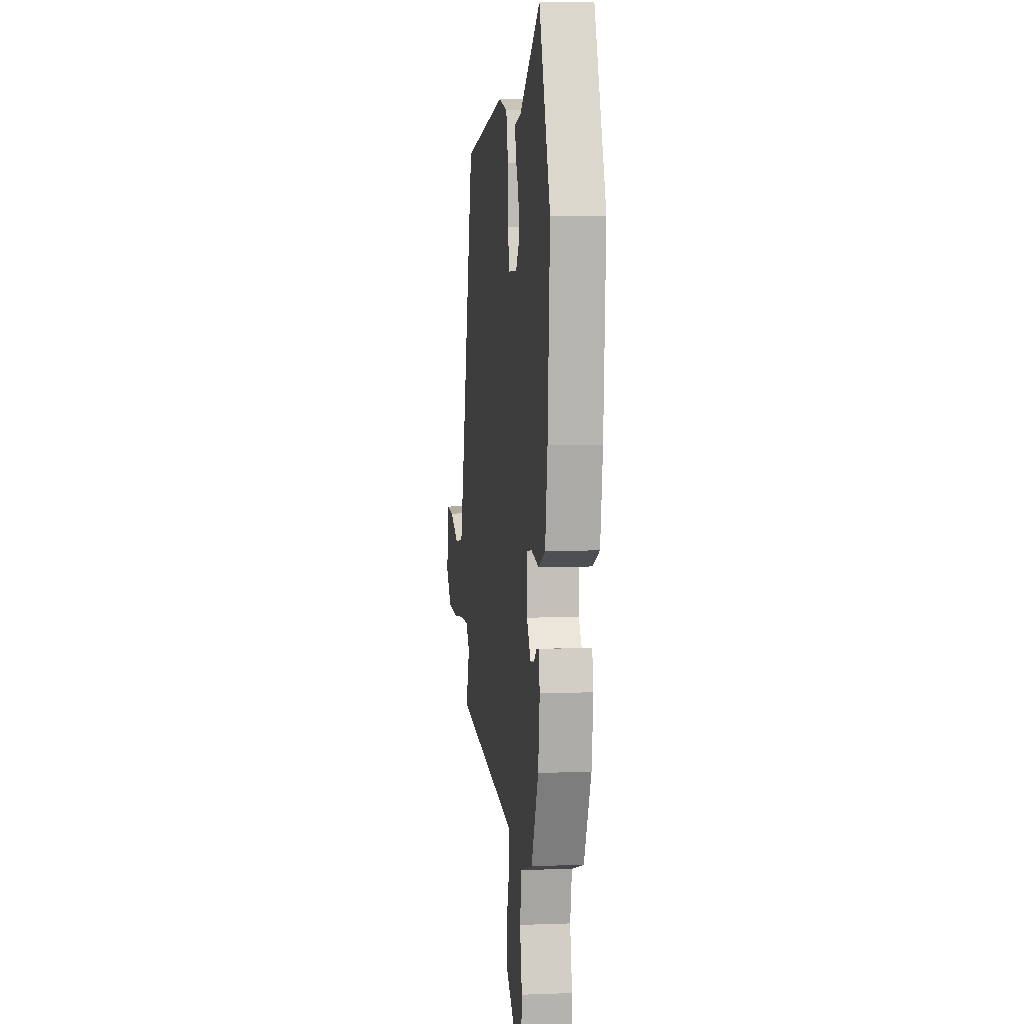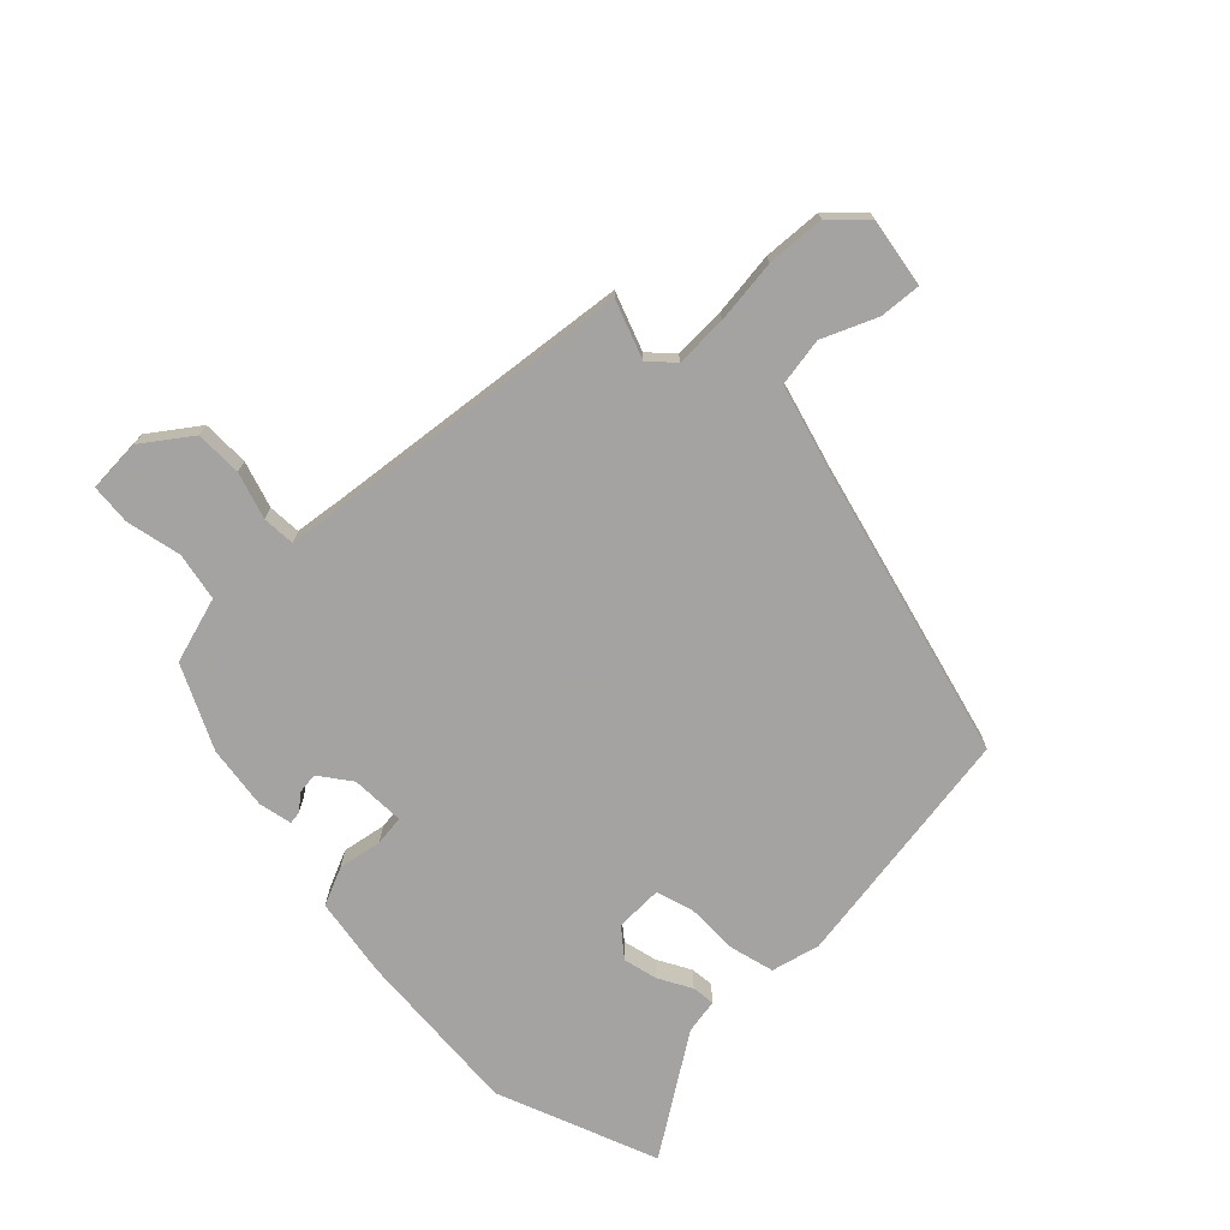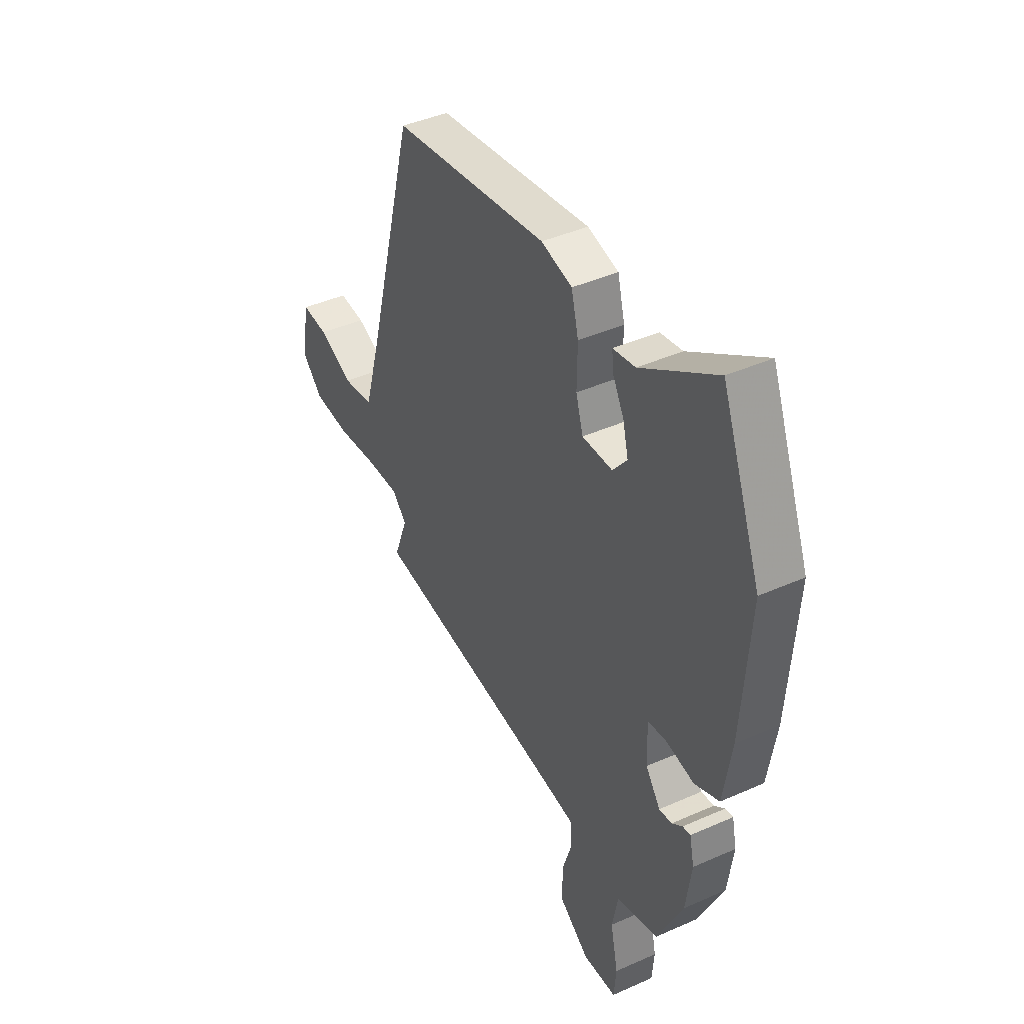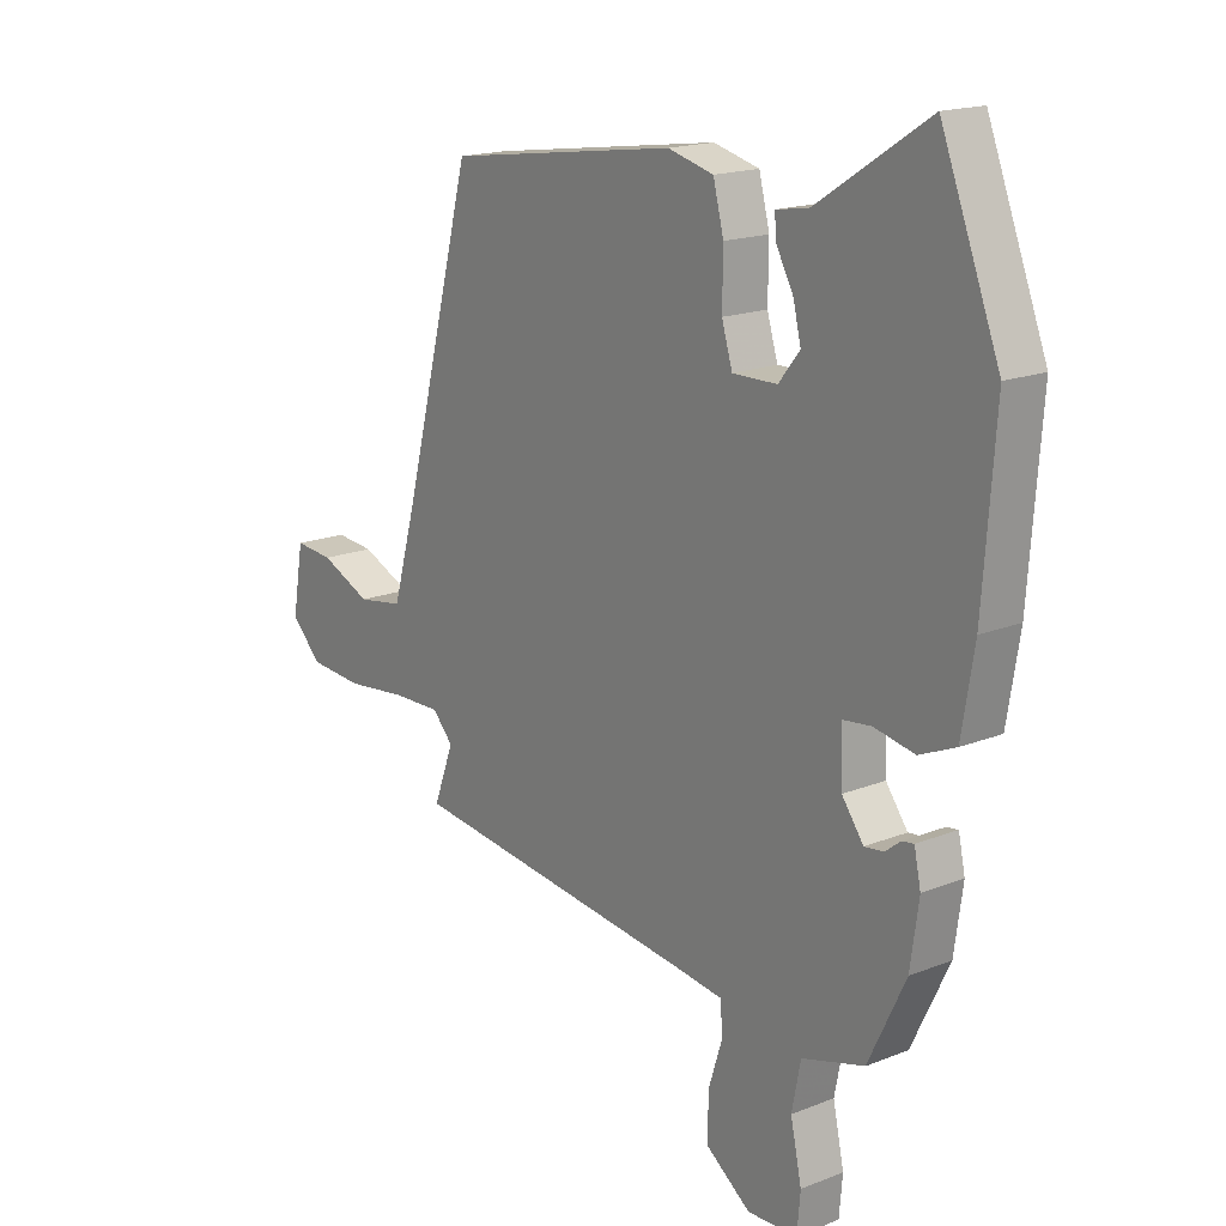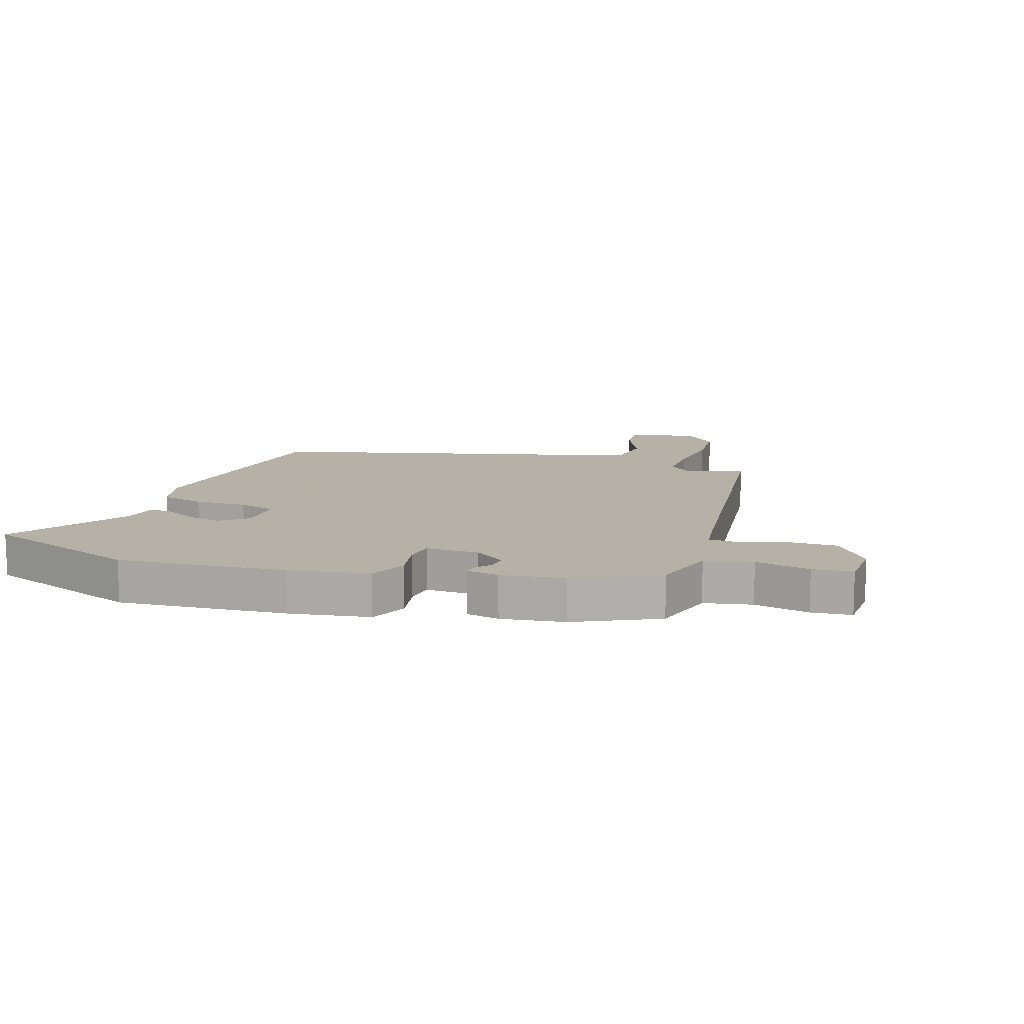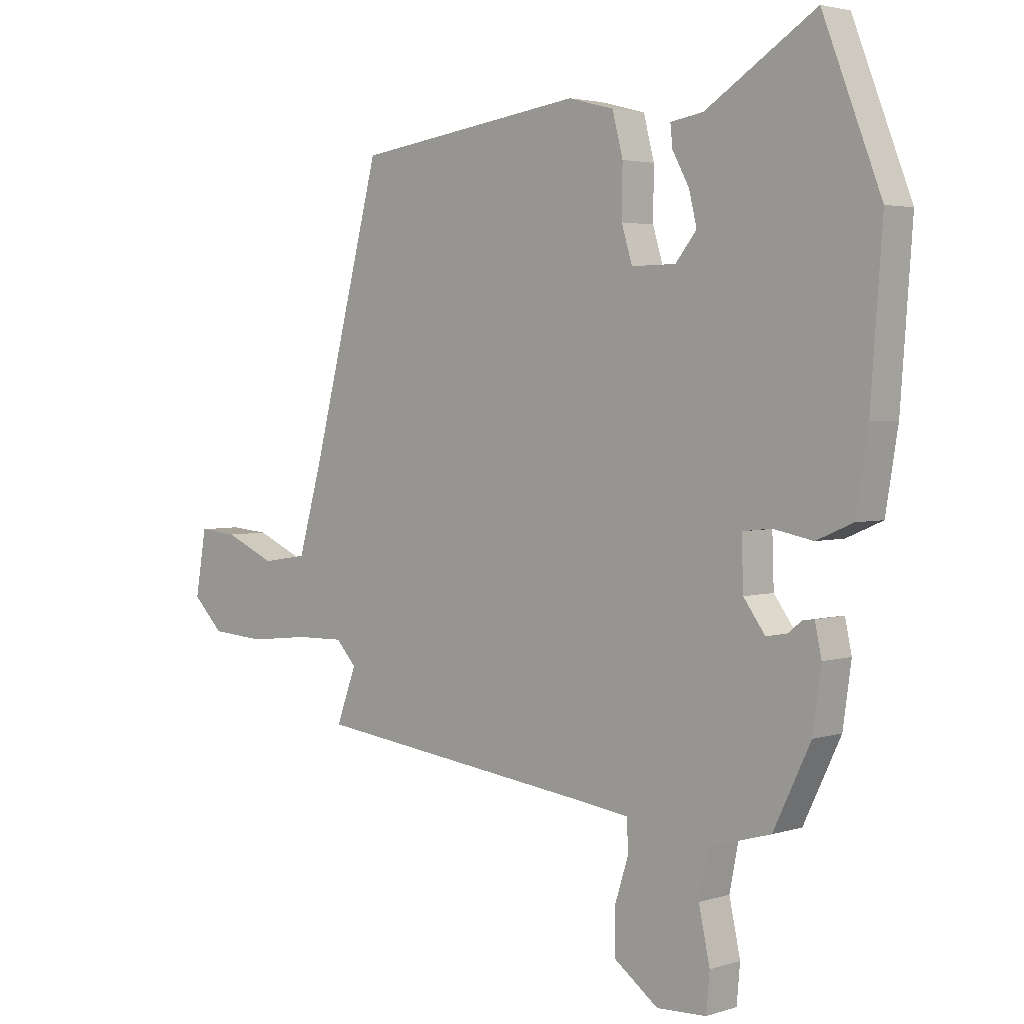
<metadata>
{"format":"obj","ext":"obj","renderer":"f3d","projection":"perspective","resolution":1024,"background":"white","views":[{"elev":5.4,"azim":83.3,"up":"+Z"},{"elev":-73.1,"azim":-135.4,"up":"+Y"},{"elev":42.0,"azim":61.8,"up":"+Z"},{"elev":17.3,"azim":51.6,"up":"+Z"},{"elev":12.1,"azim":108.3,"up":"+Y"},{"elev":3.2,"azim":42.9,"up":"+Z"}]}
</metadata>
<code>
v 0.448 0.07 -0.365
v 0.381 0.07 -0.504
v 0.269 0.07 -0.536
v 0.253 0.07 -0.617
v 0.273 0.07 -0.71
v 0.267 0.07 -0.778
v 0.177 0.07 -0.782
v 0.097 0.07 -0.723
v 0.097 0.07 -0.644
v 0.122 0.07 -0.566
v 0.119 0.07 -0.511
v 0.031 0.07 -0.499
v -0.489 0.07 -0.435
v -0.453 0.07 -0.338
v -0.49 0.07 -0.298
v -0.578 0.07 -0.3
v -0.686 0.07 -0.312
v -0.784 0.07 -0.305
v -0.839 0.07 -0.25
v -0.819 0.07 -0.134
v -0.749 0.07 -0.14
v -0.658 0.07 -0.18
v -0.576 0.07 -0.167
v -0.532 0.07 -0.012
v -0.406 0.07 0.471
v 0.007 0.07 0.53
v 0.089 0.07 0.509
v 0.108 0.07 0.435
v 0.107 0.07 0.346
v 0.126 0.07 0.283
v 0.206 0.07 0.284
v 0.244 0.07 0.331
v 0.23 0.07 0.389
v 0.2 0.07 0.444
v 0.196 0.07 0.483
v 0.255 0.07 0.493
v 0.453 0.07 0.621
v 0.558 0.07 0.351
v 0.537 0.07 0.067
v 0.515 0.07 -0.068
v 0.45 0.07 -0.096
v 0.377 0.07 -0.082
v 0.326 0.07 -0.088
v 0.329 0.07 -0.178
v 0.368 0.07 -0.231
v 0.402 0.07 -0.227
v 0.43 0.07 -0.205
v 0.451 0.07 -0.202
v 0.463 0.07 -0.258
v 0.448 0 -0.365
v 0.381 0 -0.504
v 0.269 0 -0.536
v 0.253 0 -0.617
v 0.273 0 -0.71
v 0.267 0 -0.778
v 0.177 0 -0.782
v 0.097 0 -0.723
v 0.097 0 -0.644
v 0.122 0 -0.566
v 0.119 0 -0.511
v 0.031 0 -0.499
v -0.489 0 -0.435
v -0.453 0 -0.338
v -0.49 0 -0.298
v -0.578 0 -0.3
v -0.686 0 -0.312
v -0.784 0 -0.305
v -0.839 0 -0.25
v -0.819 0 -0.134
v -0.749 0 -0.14
v -0.658 0 -0.18
v -0.576 0 -0.167
v -0.532 0 -0.012
v -0.406 0 0.471
v 0.007 0 0.53
v 0.089 0 0.509
v 0.108 0 0.435
v 0.107 0 0.346
v 0.126 0 0.283
v 0.206 0 0.284
v 0.244 0 0.331
v 0.23 0 0.389
v 0.2 0 0.444
v 0.196 0 0.483
v 0.255 0 0.493
v 0.453 0 0.621
v 0.558 0 0.351
v 0.537 0 0.067
v 0.515 0 -0.068
v 0.45 0 -0.096
v 0.377 0 -0.082
v 0.326 0 -0.088
v 0.329 0 -0.178
v 0.368 0 -0.231
v 0.402 0 -0.227
v 0.43 0 -0.205
v 0.451 0 -0.202
v 0.463 0 -0.258
f 1 2 3
f 49 1 3
f 48 49 3
f 47 48 3
f 46 47 3
f 45 46 3
f 44 45 3
f 43 44 3 4
f 40 41 42
f 39 40 42
f 38 39 42
f 37 38 42
f 36 37 42
f 36 42 43
f 33 34 35 36
f 32 33 36
f 32 36 43 4
f 27 28 29
f 26 27 29
f 25 26 29
f 24 25 29
f 23 24 29 30
f 20 21 22
f 19 20 22
f 18 19 22
f 17 18 22
f 16 17 22
f 15 16 22 23
f 23 30 31
f 15 23 31
f 14 15 31
f 8 9 10
f 7 8 10
f 6 7 10
f 5 6 10
f 4 5 10
f 4 10 11
f 32 4 11
f 31 32 11
f 12 13 14 31
f 11 12 31
f 52 51 50
f 52 50 98
f 52 98 97
f 52 97 96
f 52 96 95
f 52 95 94
f 52 94 93
f 53 52 93 92
f 91 90 89
f 91 89 88
f 91 88 87
f 91 87 86
f 91 86 85
f 92 91 85
f 85 84 83 82
f 85 82 81
f 53 92 85 81
f 78 77 76
f 78 76 75
f 78 75 74
f 78 74 73
f 79 78 73 72
f 71 70 69
f 71 69 68
f 71 68 67
f 71 67 66
f 71 66 65
f 72 71 65 64
f 80 79 72
f 80 72 64
f 80 64 63
f 59 58 57
f 59 57 56
f 59 56 55
f 59 55 54
f 59 54 53
f 60 59 53
f 60 53 81
f 60 81 80
f 80 63 62 61
f 80 61 60
f 1 50 51 2
f 2 51 52 3
f 3 52 53 4
f 4 53 54 5
f 5 54 55 6
f 6 55 56 7
f 7 56 57 8
f 8 57 58 9
f 9 58 59 10
f 10 59 60 11
f 11 60 61 12
f 12 61 62 13
f 13 62 63 14
f 14 63 64 15
f 15 64 65 16
f 16 65 66 17
f 17 66 67 18
f 18 67 68 19
f 19 68 69 20
f 20 69 70 21
f 21 70 71 22
f 22 71 72 23
f 23 72 73 24
f 24 73 74 25
f 25 74 75 26
f 26 75 76 27
f 27 76 77 28
f 28 77 78 29
f 29 78 79 30
f 30 79 80 31
f 31 80 81 32
f 32 81 82 33
f 33 82 83 34
f 34 83 84 35
f 35 84 85 36
f 36 85 86 37
f 37 86 87 38
f 38 87 88 39
f 39 88 89 40
f 40 89 90 41
f 41 90 91 42
f 42 91 92 43
f 43 92 93 44
f 44 93 94 45
f 45 94 95 46
f 46 95 96 47
f 47 96 97 48
f 48 97 98 49
f 49 98 50 1

</code>
